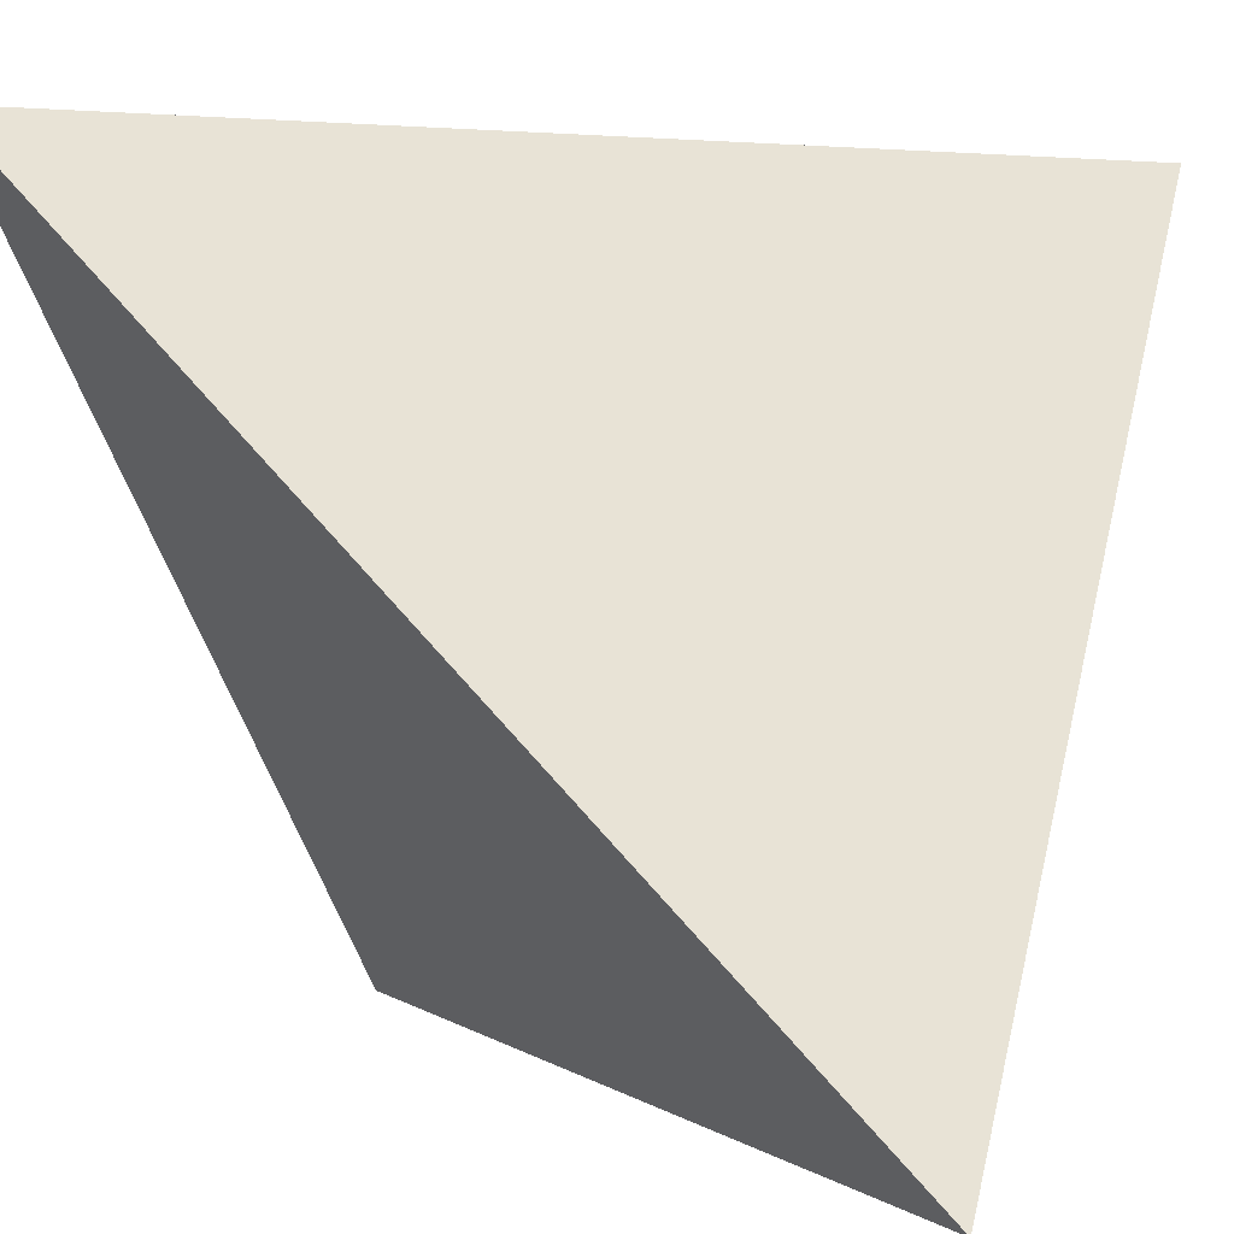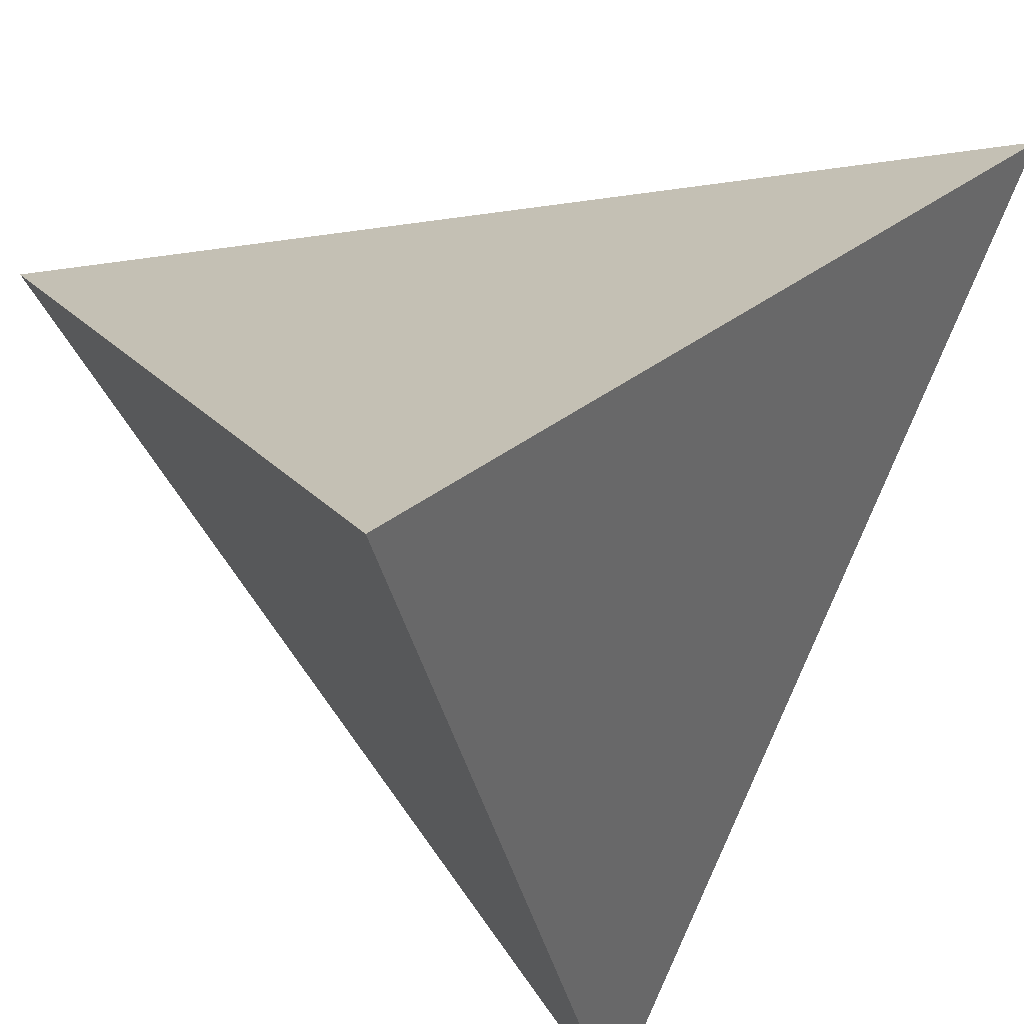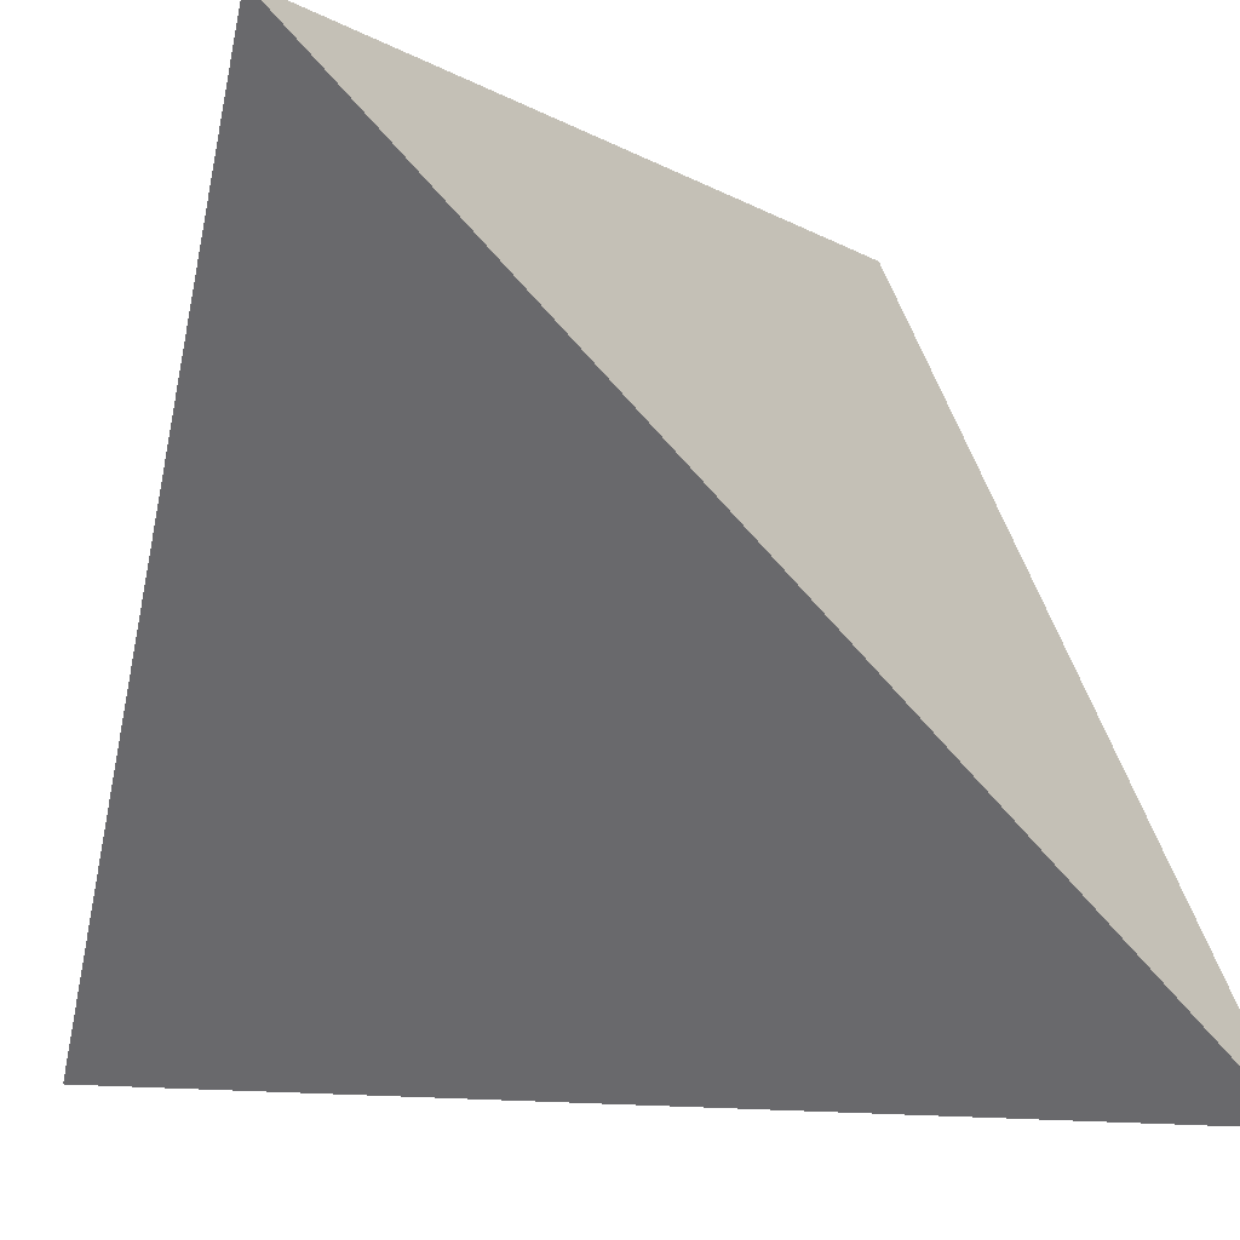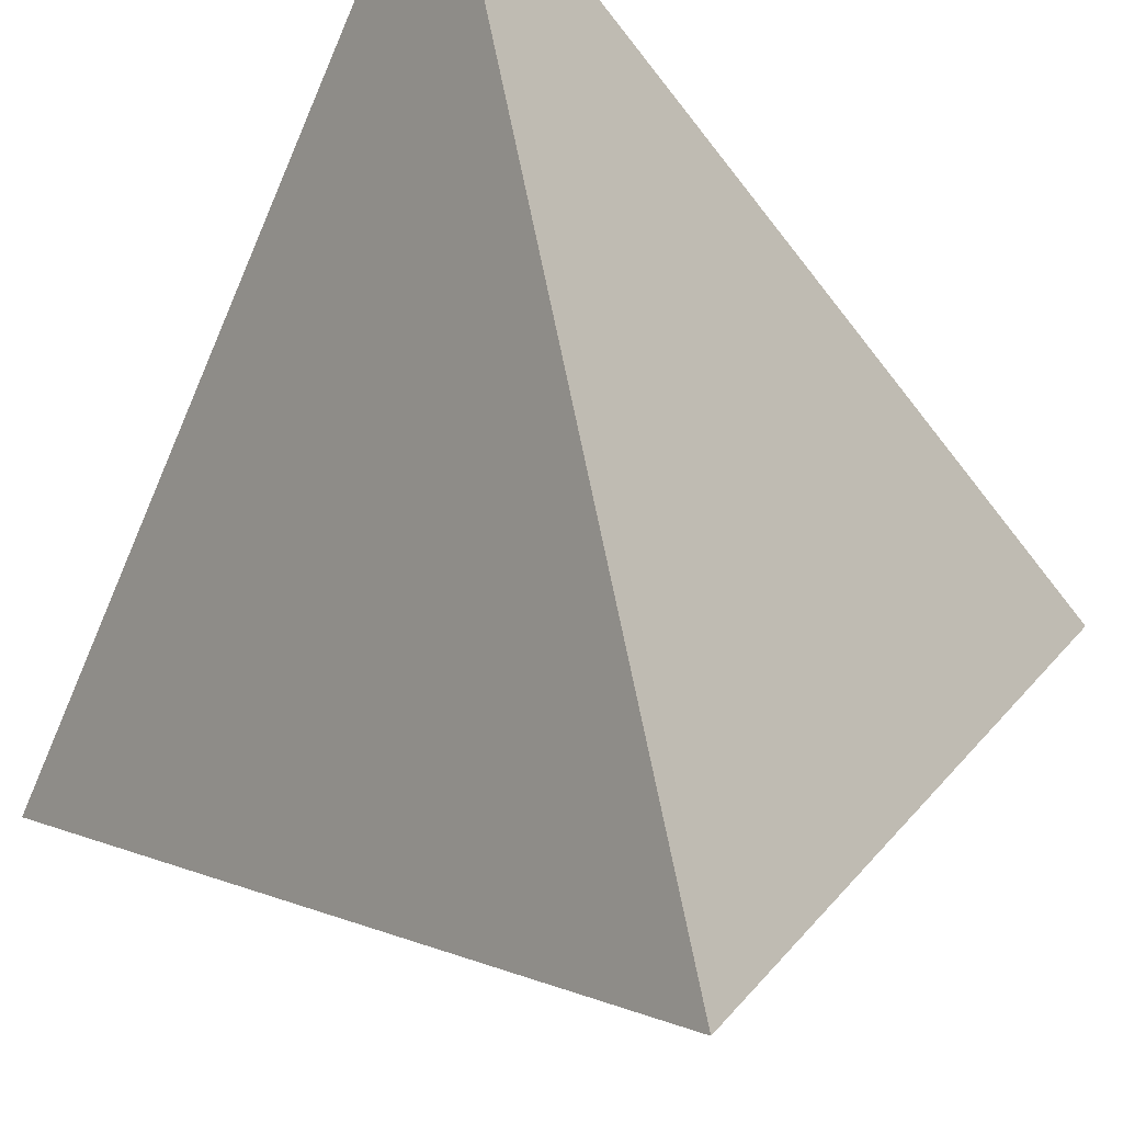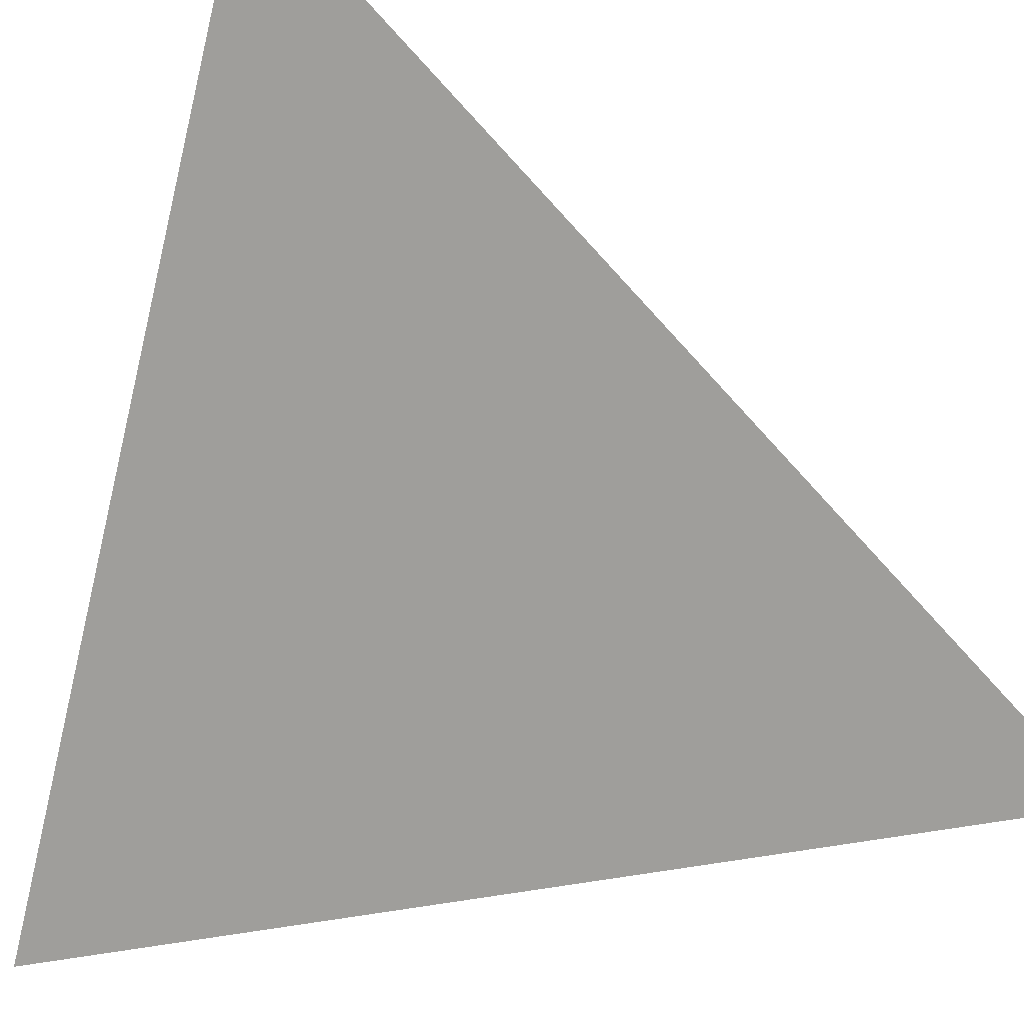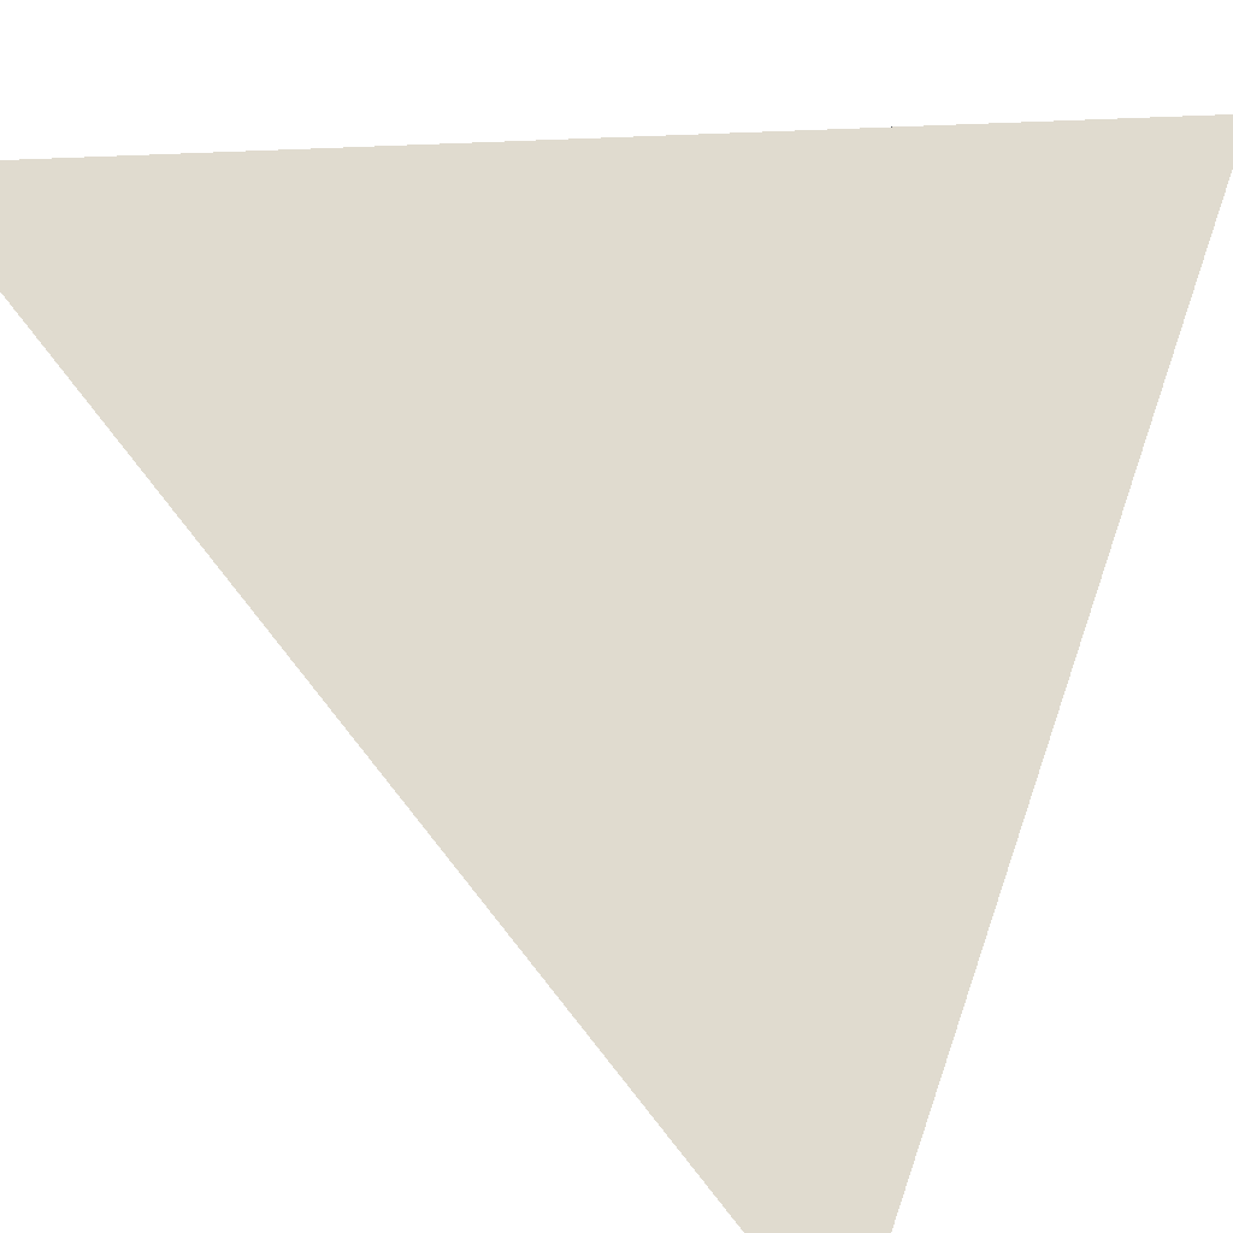
<metadata>
{"format":"obj","ext":"obj","renderer":"f3d","projection":"perspective","resolution":1024,"background":"white","views":[{"elev":2.8,"azim":109.7,"up":"+Z"},{"elev":-34.4,"azim":146.2,"up":"+Z"},{"elev":-4.6,"azim":-17.8,"up":"+Y"},{"elev":65.5,"azim":124.1,"up":"+Y"},{"elev":-26.0,"azim":70.5,"up":"+Z"},{"elev":15.5,"azim":-151.9,"up":"+Y"}]}
</metadata>
<code>
v -1 -1 -1
v  1  1 -1
v  1 -1  1
v -1  1  1
f 1 2 3
f 2 1 4
f 3 4 1
f 4 3 2

</code>
